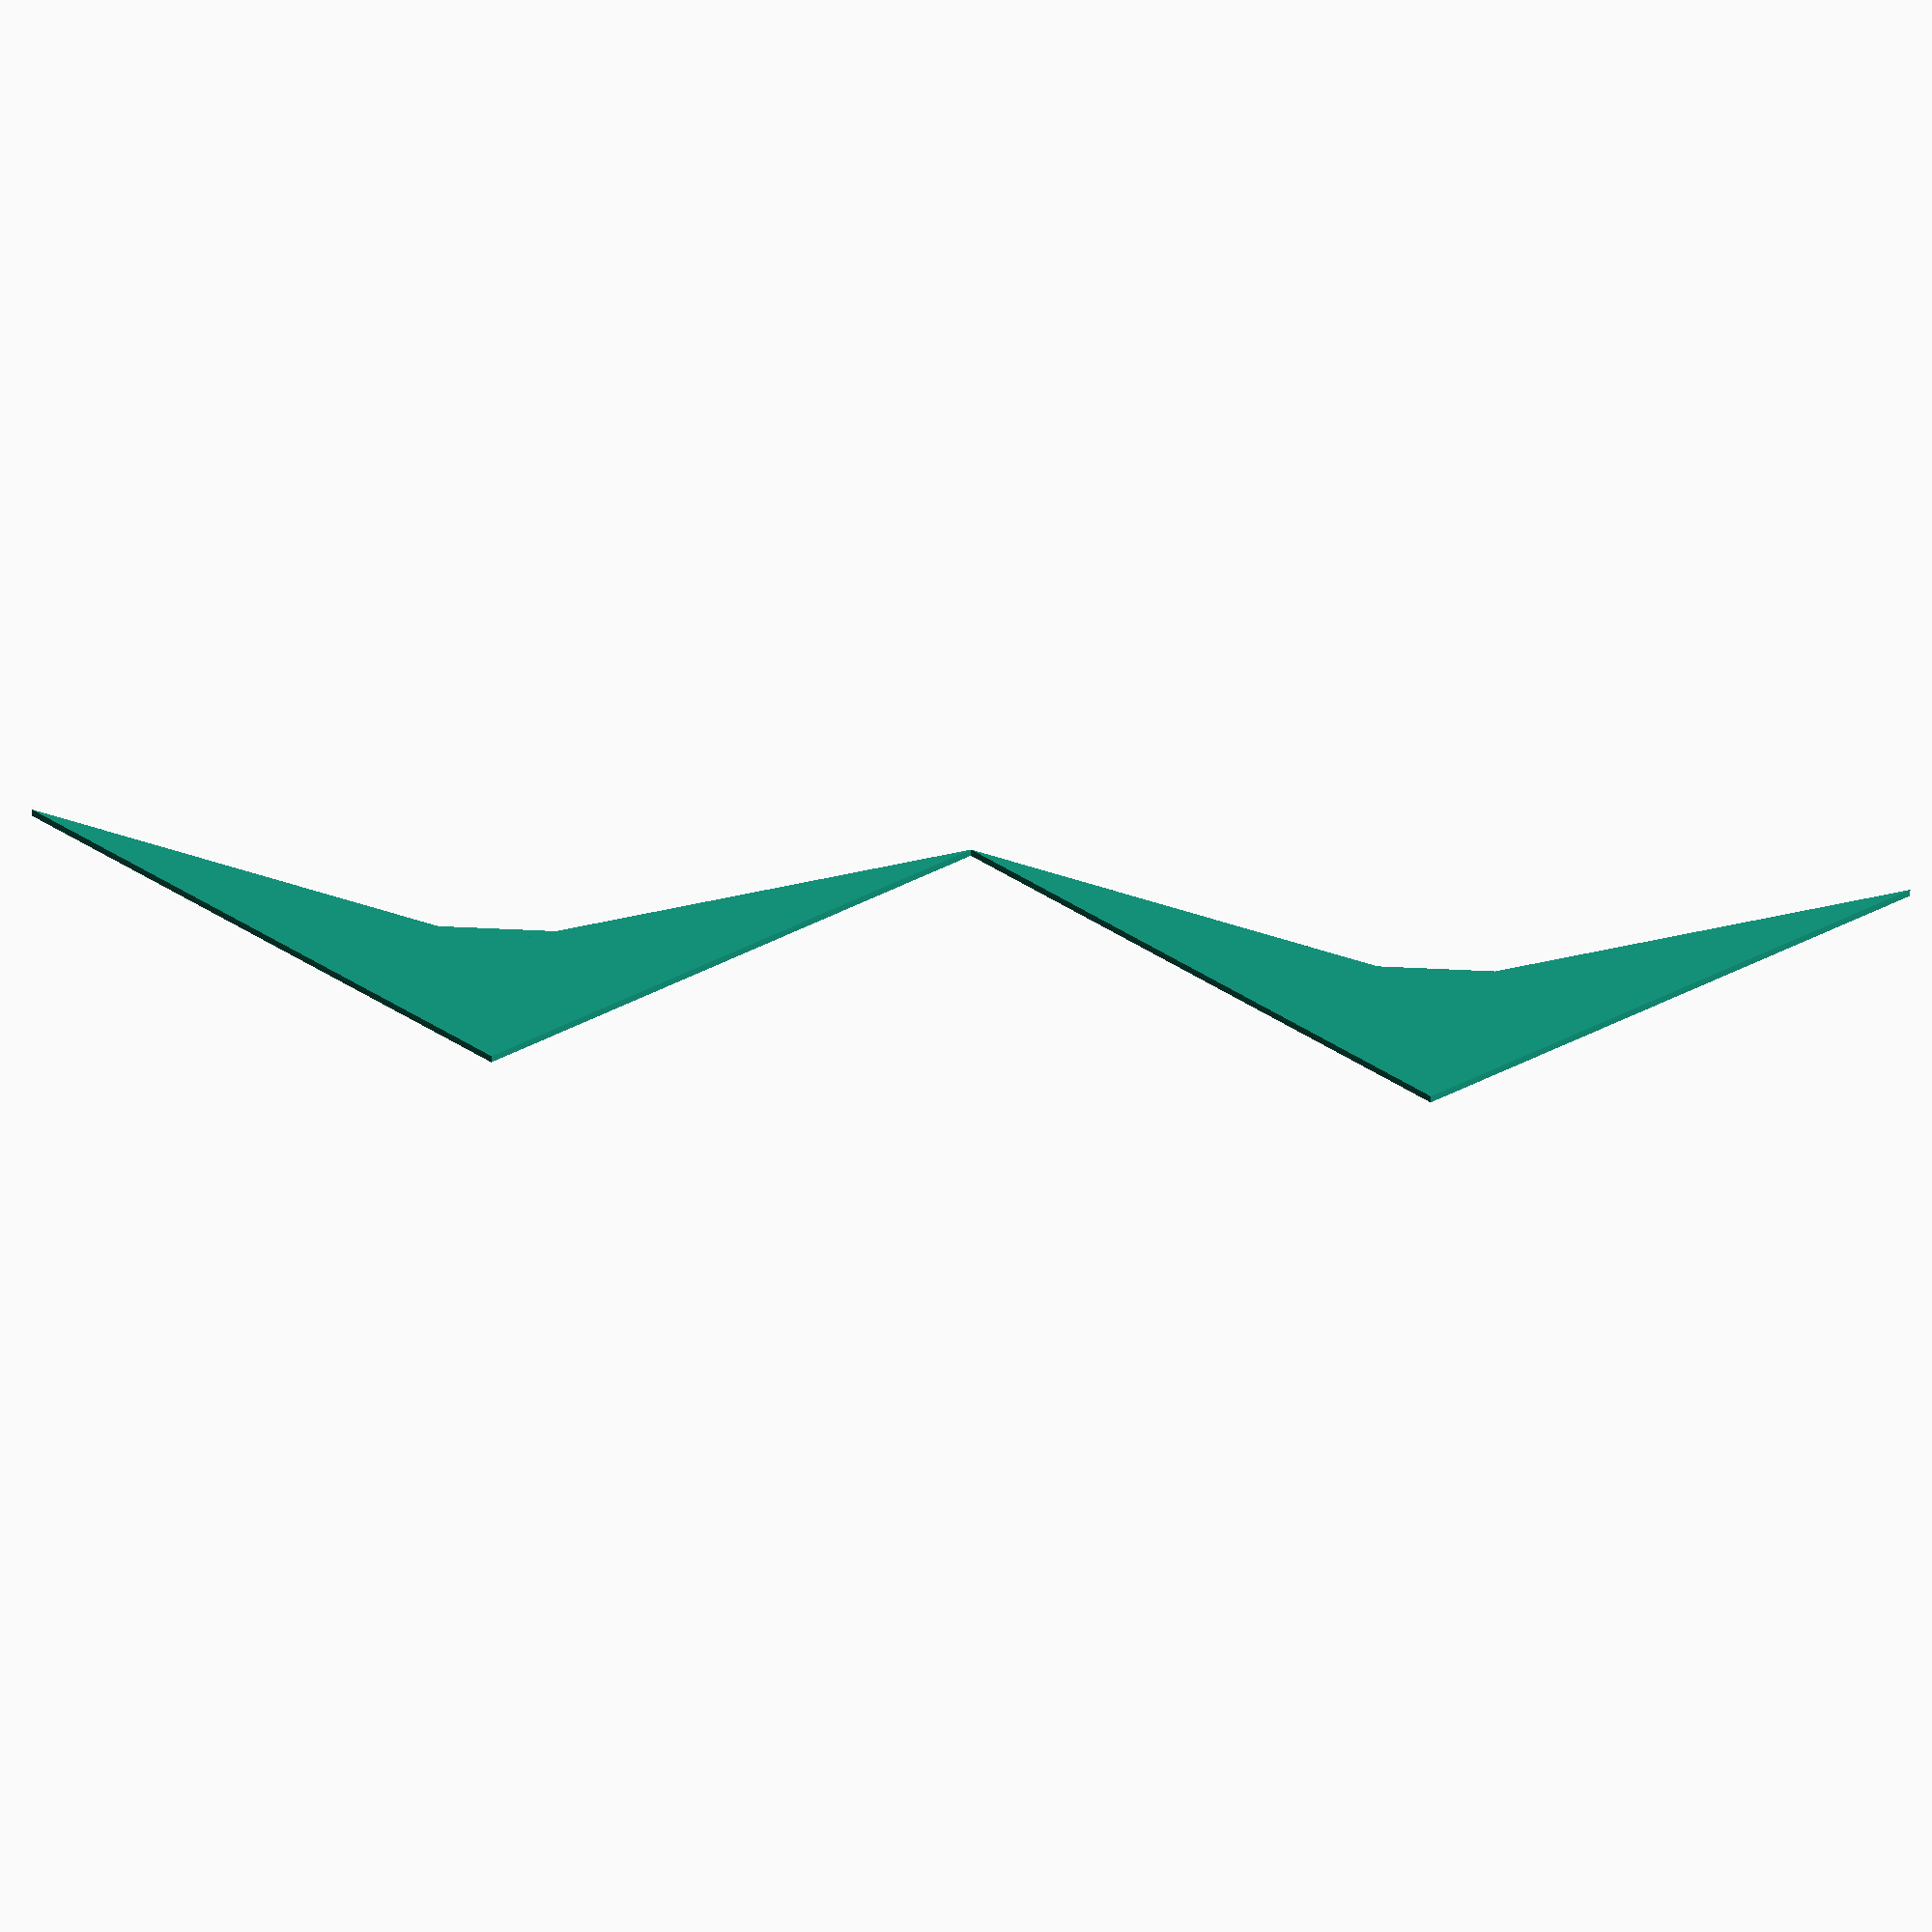
<openscad>
// Unit of length: Unit.MM
union()
{
   translate(v = [-20.0, 0.0, 0.0])
   {
      union()
      {
         polygon(points = [[0.0, 10.0], [20.0, 0.0], [0.0, 5.0], [-20.0, 0.0]]);
         polygon(points = [[0.0, 5.0103], [2.5024, 4.3847], [2.5, 4.375], [-2.5, 4.375], [-2.5024, 4.3847]]);
      }
   }
   translate(v = [20.0, 0.0, 0.0])
   {
      polygon(points = [[0.0, 10.0], [20.0, 0.0], [2.5, 4.375], [-2.5, 4.375], [-20.0, 0.0]]);
   }
}

</openscad>
<views>
elev=195.1 azim=357.6 roll=0.5 proj=o view=wireframe
</views>
